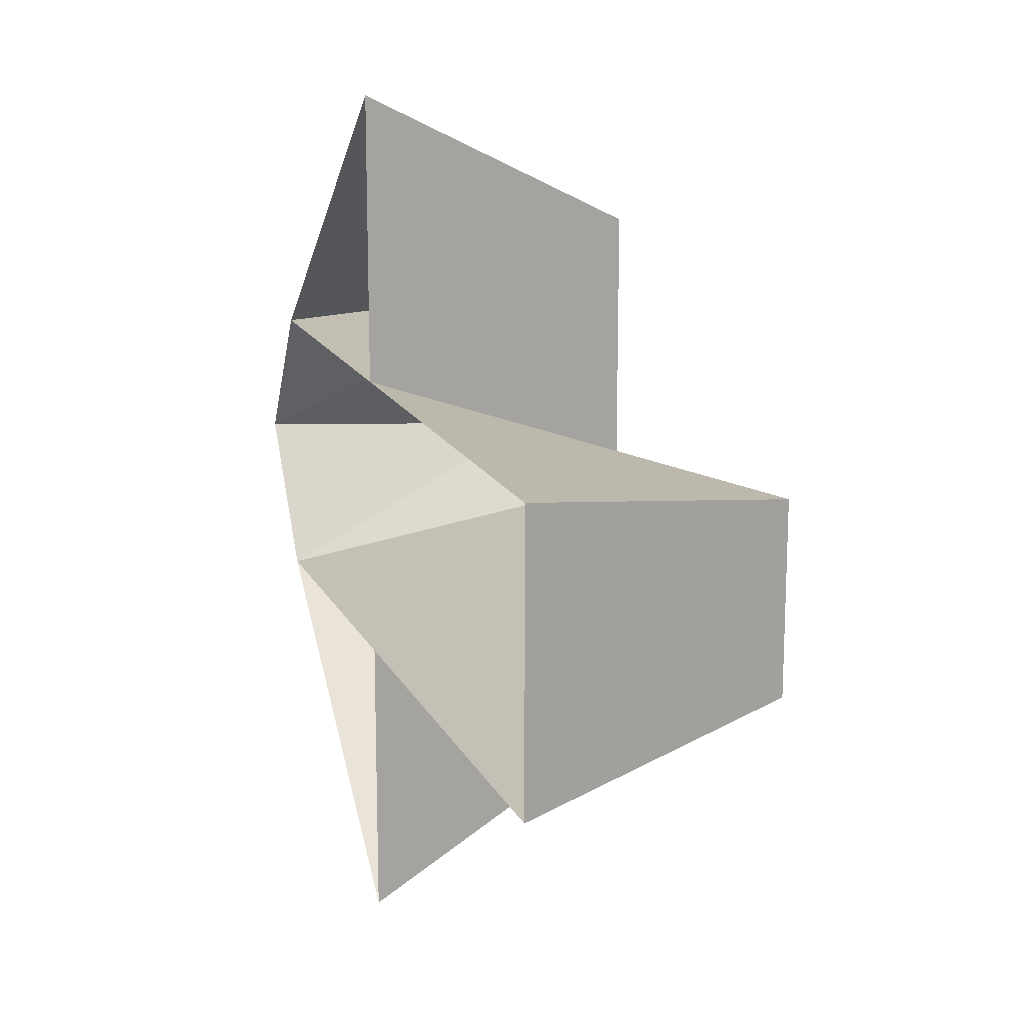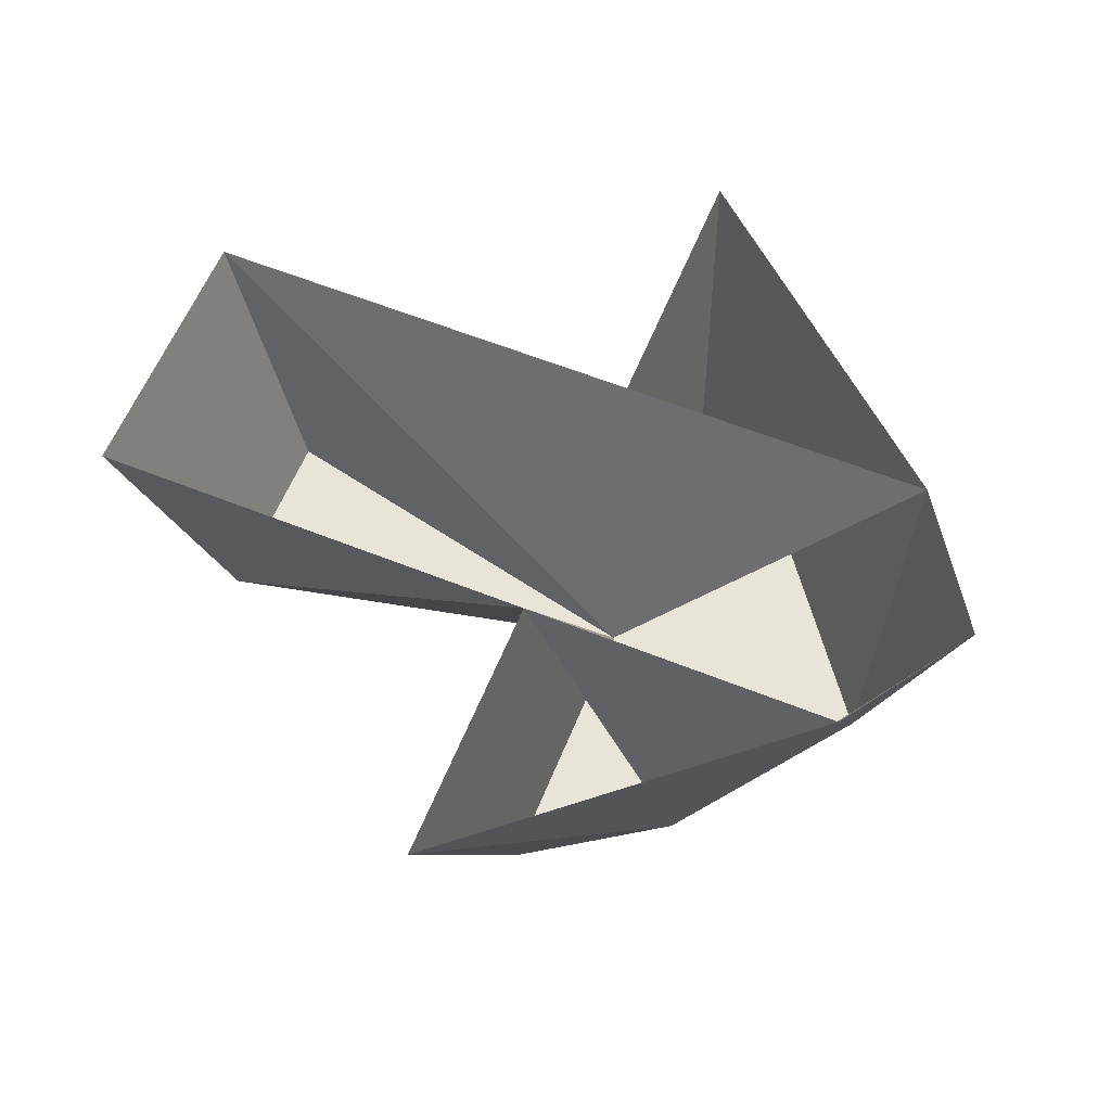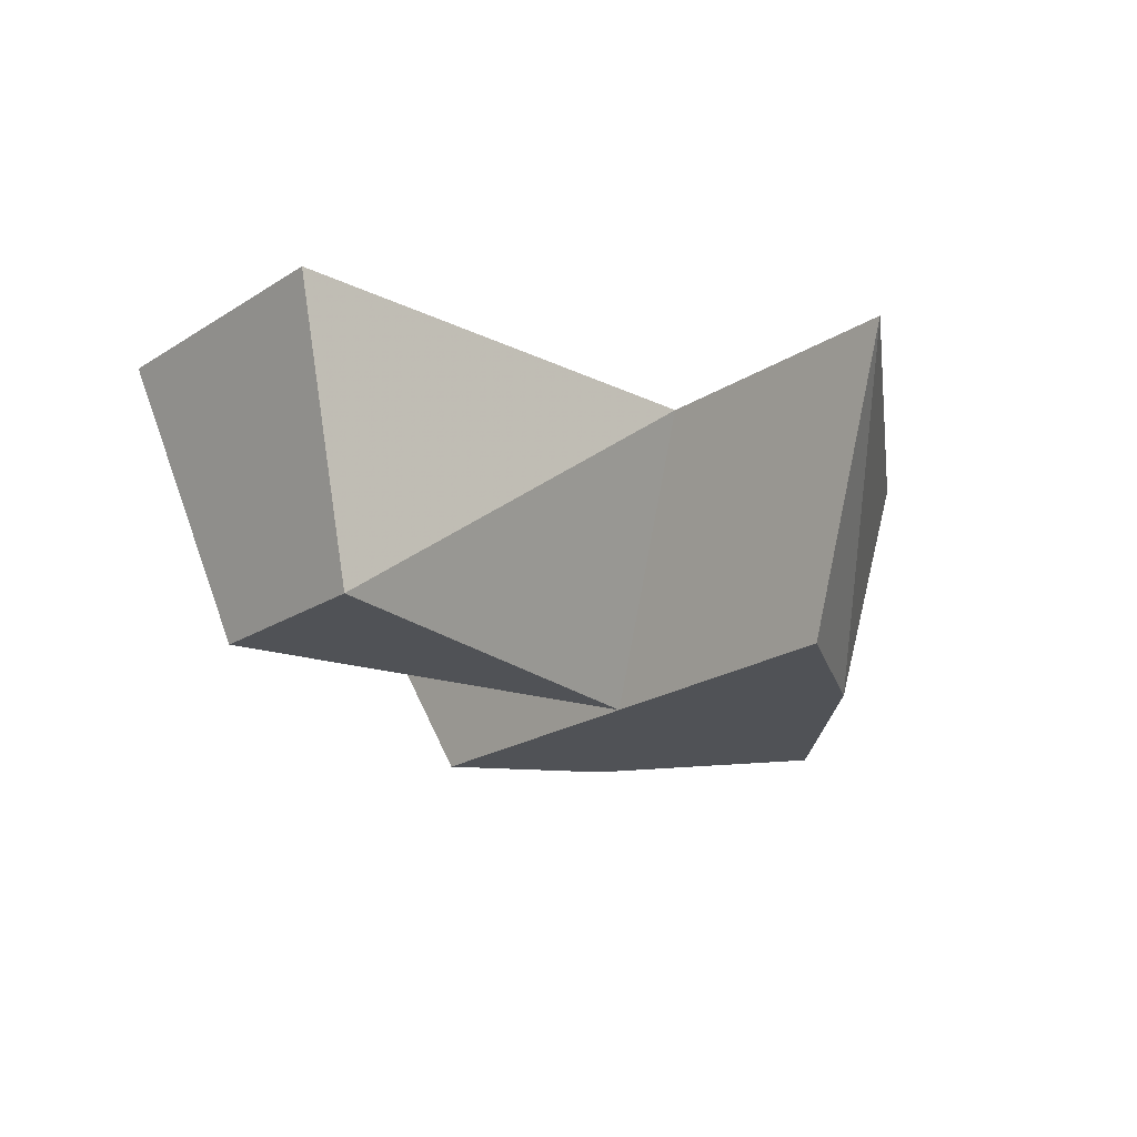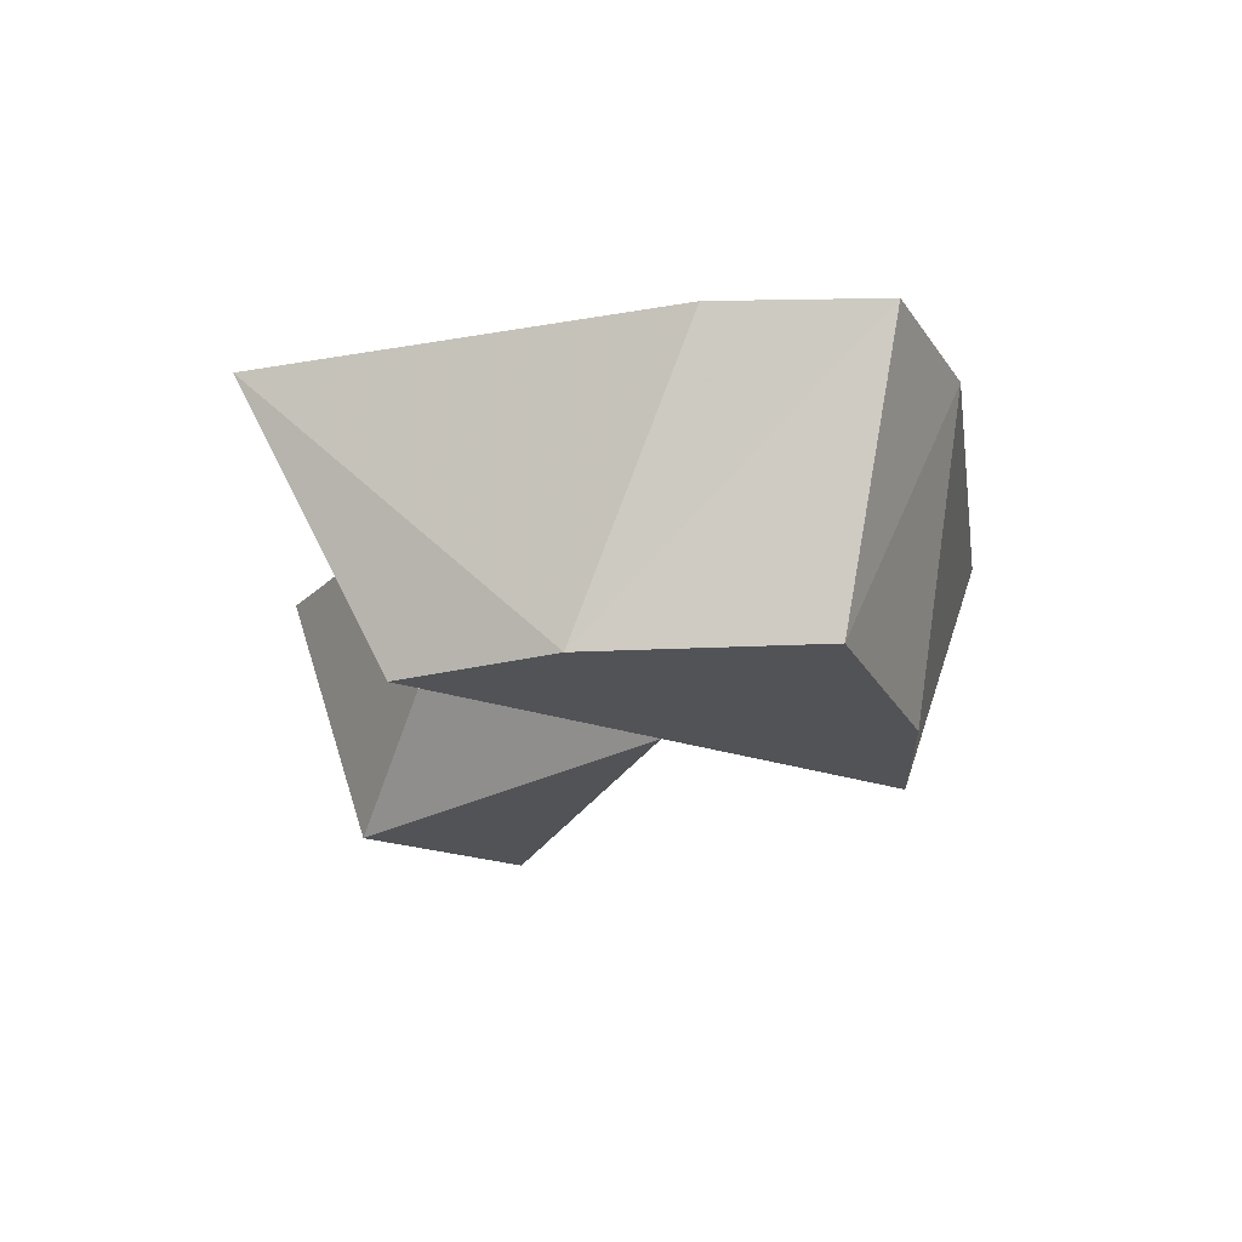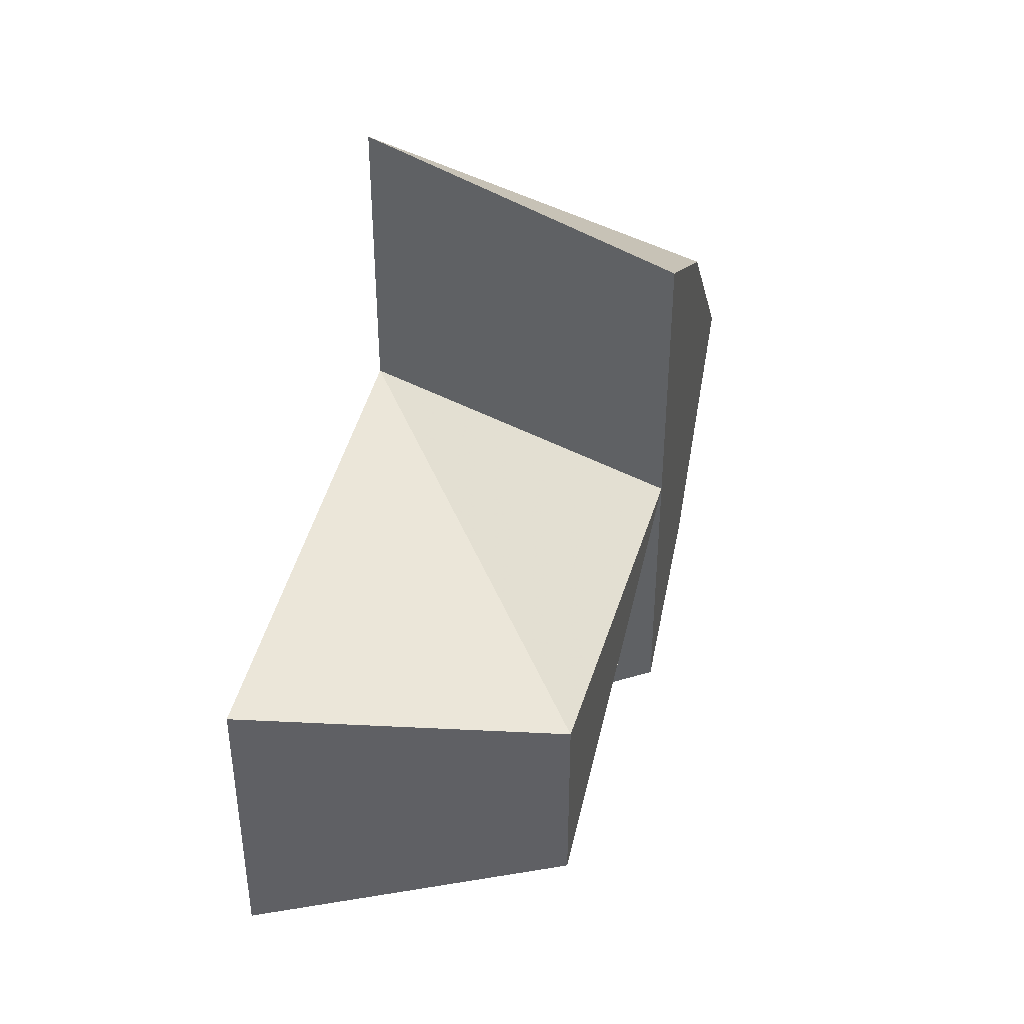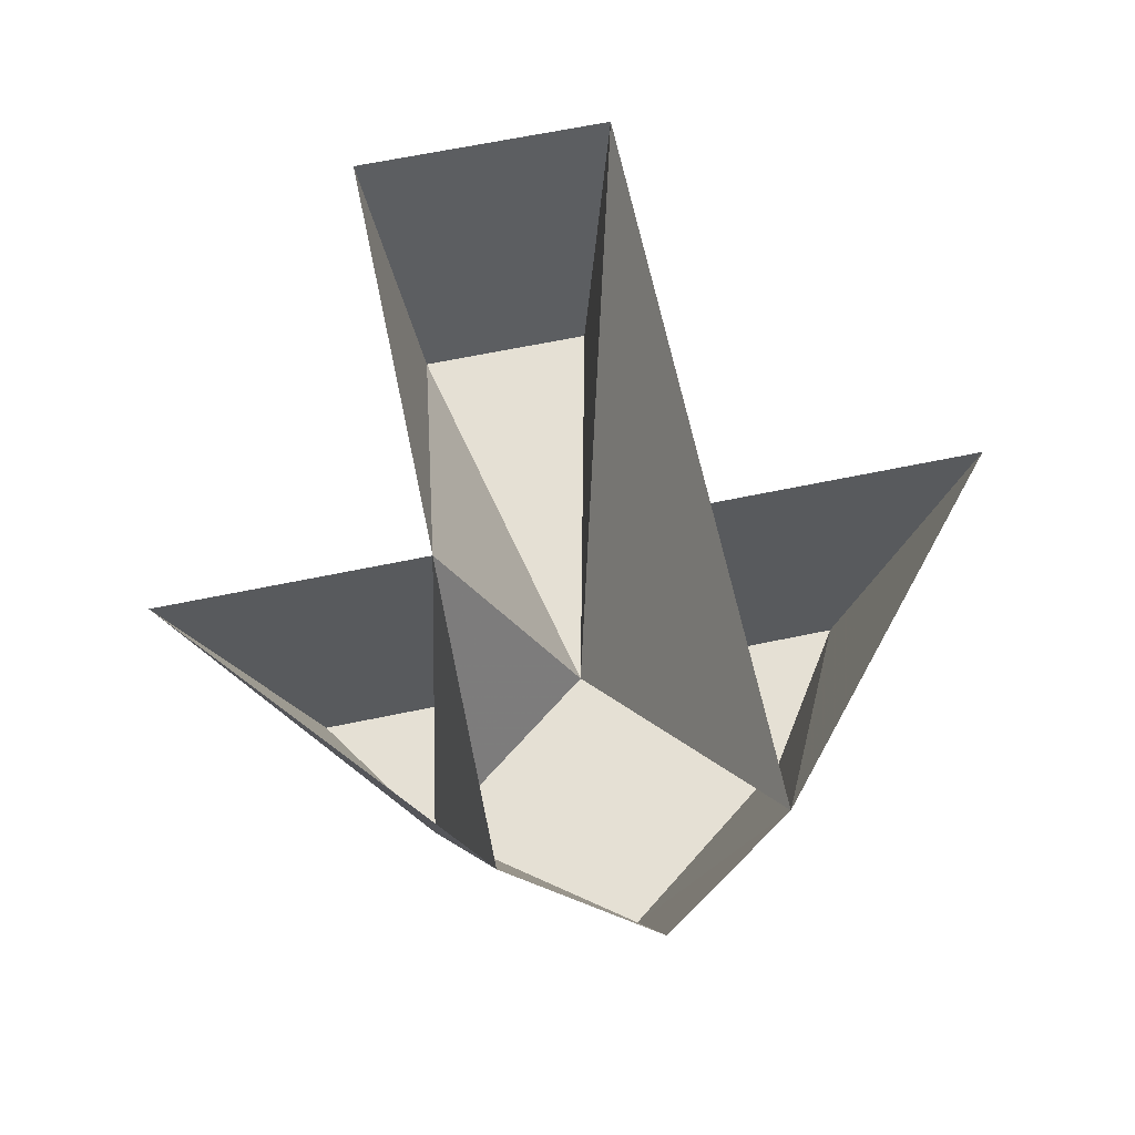
<metadata>
{"format":"obj","ext":"obj","renderer":"f3d","projection":"perspective","resolution":1024,"background":"white","views":[{"elev":15.9,"azim":-108.8,"up":"+Z"},{"elev":60.6,"azim":22.2,"up":"+Y"},{"elev":-21.1,"azim":-41.2,"up":"+Y"},{"elev":-22.0,"azim":58.1,"up":"+Y"},{"elev":44.3,"azim":-76.0,"up":"+Z"},{"elev":65.3,"azim":78.2,"up":"+Y"}]}
</metadata>
<code>
v 0.03125 -0.02344 0
v -0.03906 -0.02344 -0.01562
v -0.05469 0.02344 -0.02344
v 0.02344 0.02344 -0.02344
v 0.07812 0.02344 -0.02344
v 0.05469 -0.02344 -0.03125
v 0.07812 -0.02344 0
v 0.05469 -0.02344 0.03125
v 0.02344 0.02344 0.02344
v -0.03906 -0.02344 0.01562
v -0.05469 0.02344 0.02344
v 0.07812 0.02344 0.02344
v 0.09375 0.02344 0
v 0.03125 -0.02344 -0.04688
v 0.02344 0.02344 -0.07031
v 0.02344 0.02344 0.07031
v 0.03125 -0.02344 0.04688
f 1 2 3
f 1 3 4
f 1 4 5
f 1 5 6
f 1 6 7
f 1 7 8
f 1 8 9
f 1 9 10
f 1 10 2
f 2 10 11
f 2 11 3
f 10 9 11
f 8 12 9
f 12 8 13
f 13 8 7
f 13 7 5
f 5 7 6
f 5 6 14
f 5 14 15
f 15 14 1
f 15 1 4
f 1 14 6
f 16 17 8
f 16 8 12
f 17 16 9
f 17 9 1
f 17 1 8

</code>
